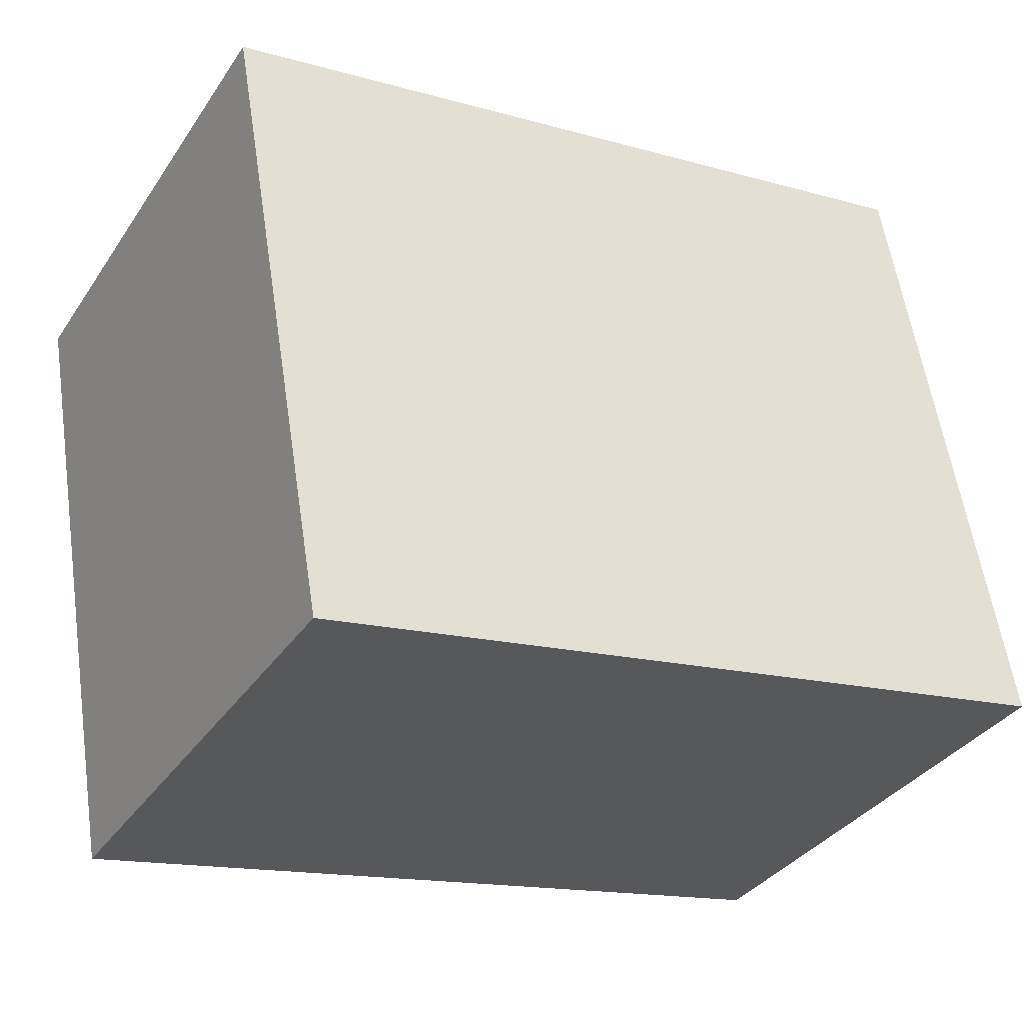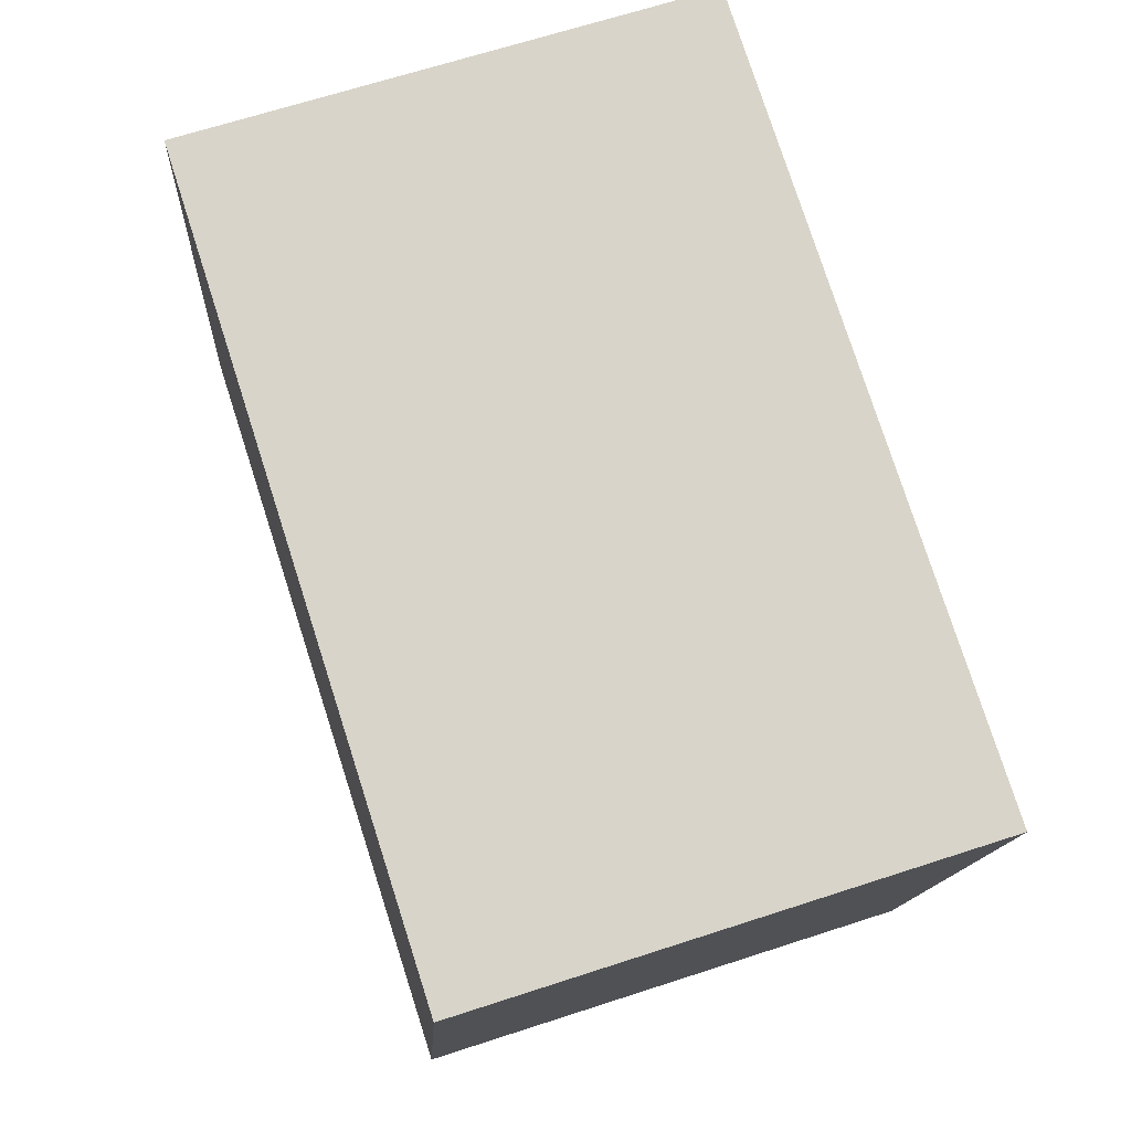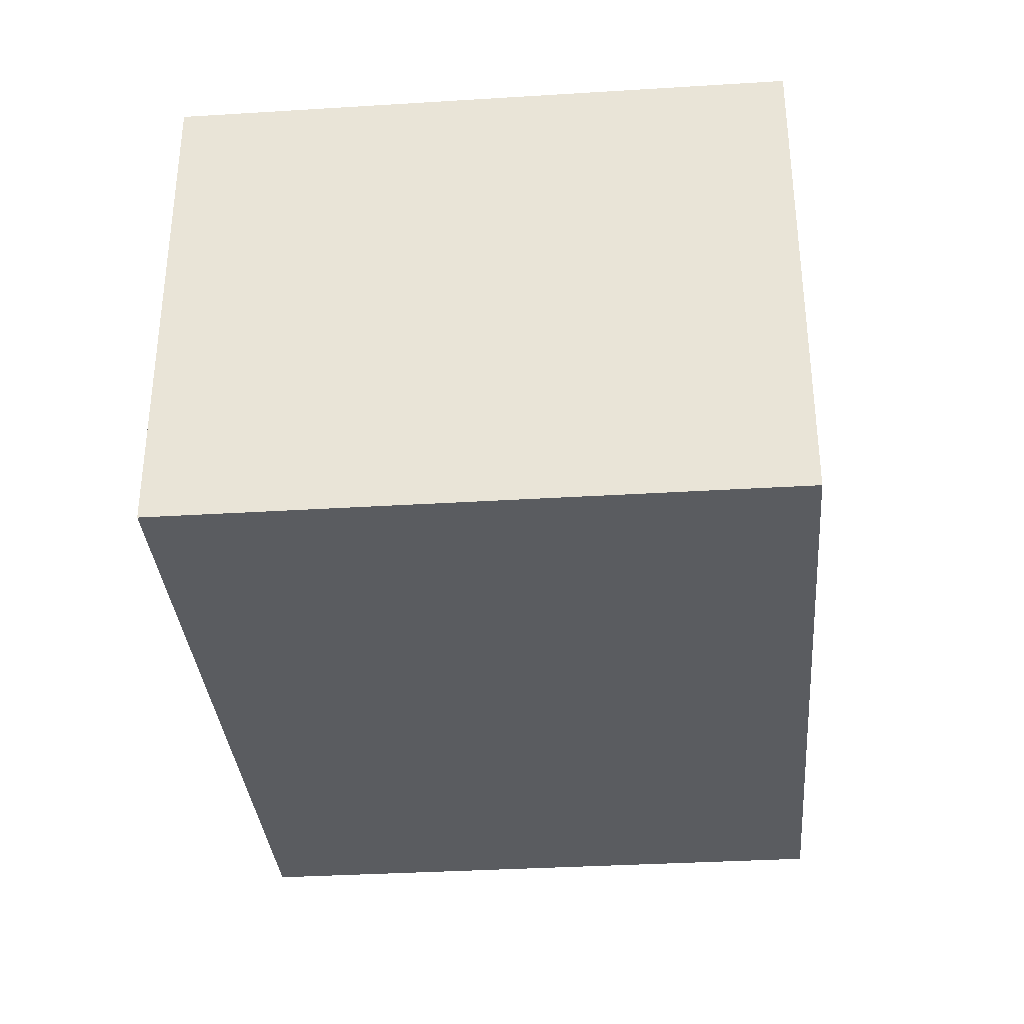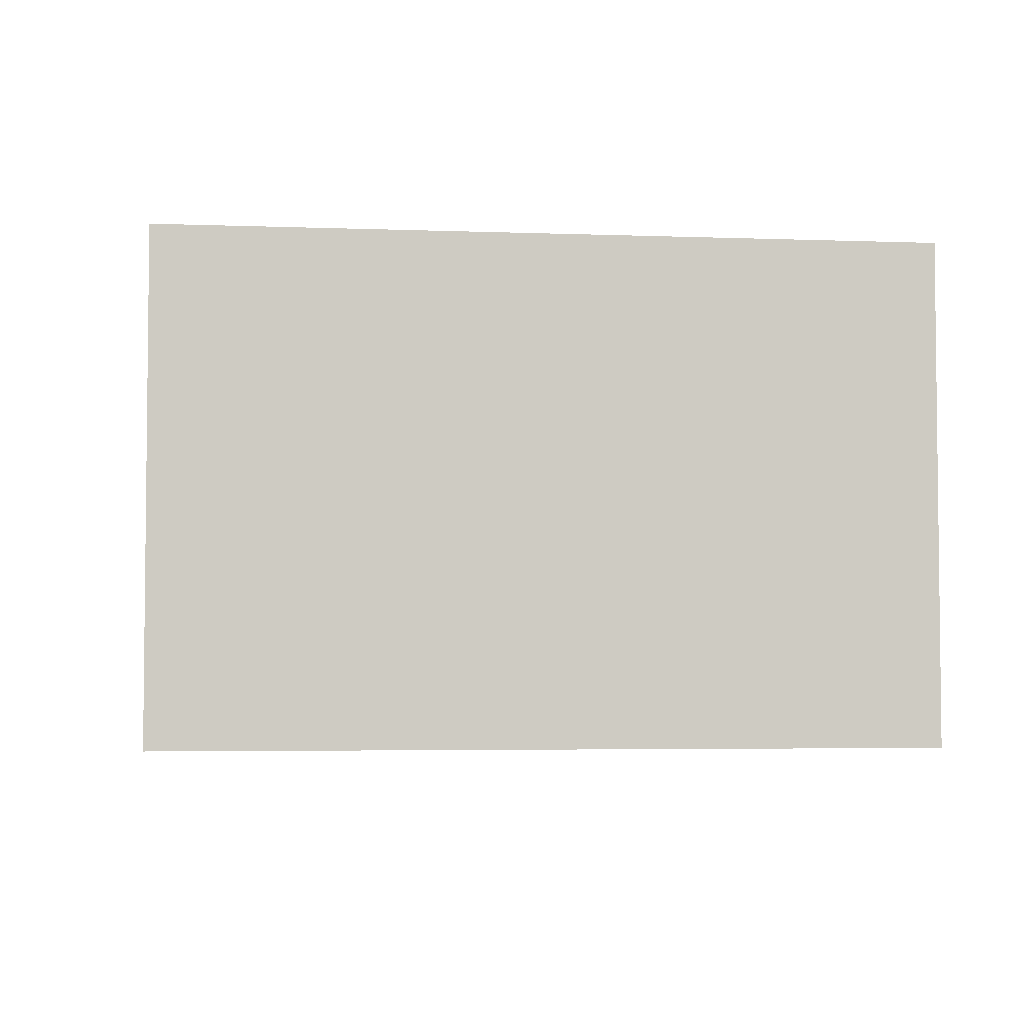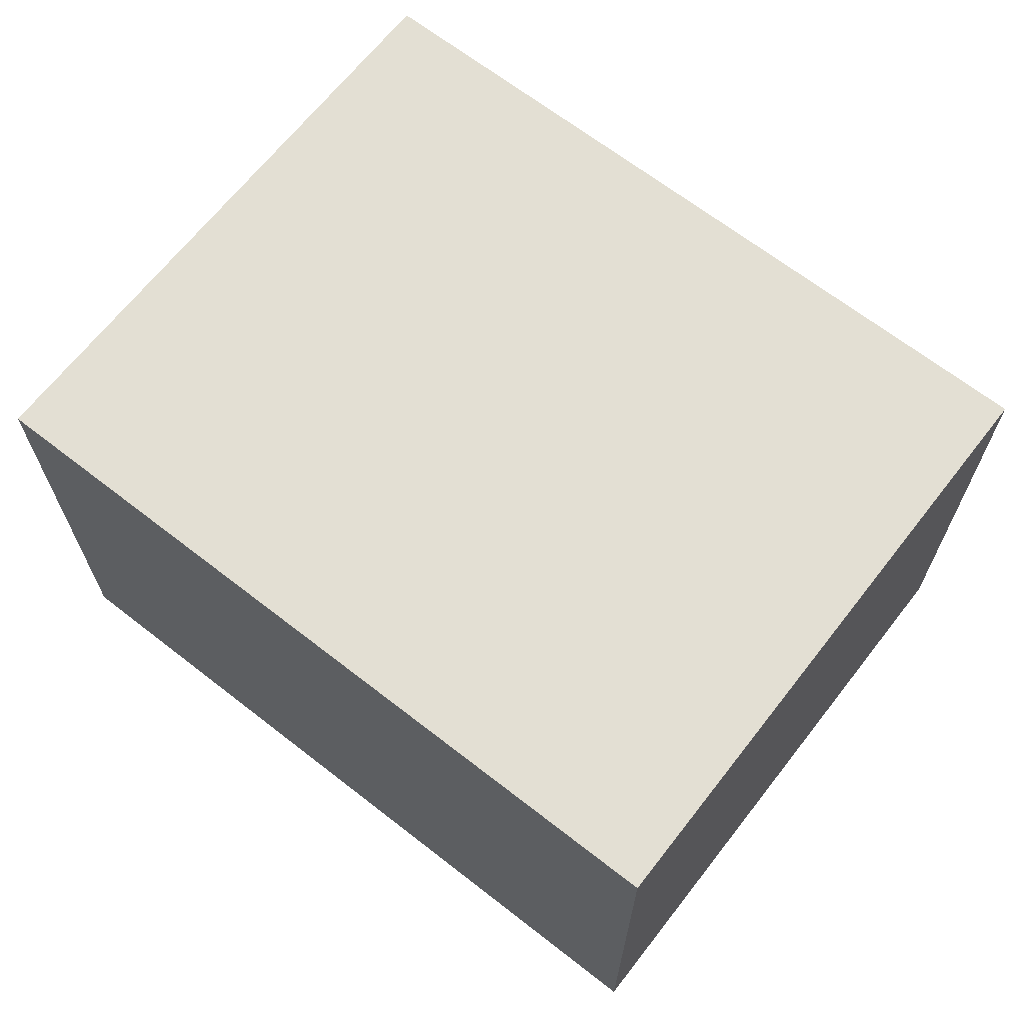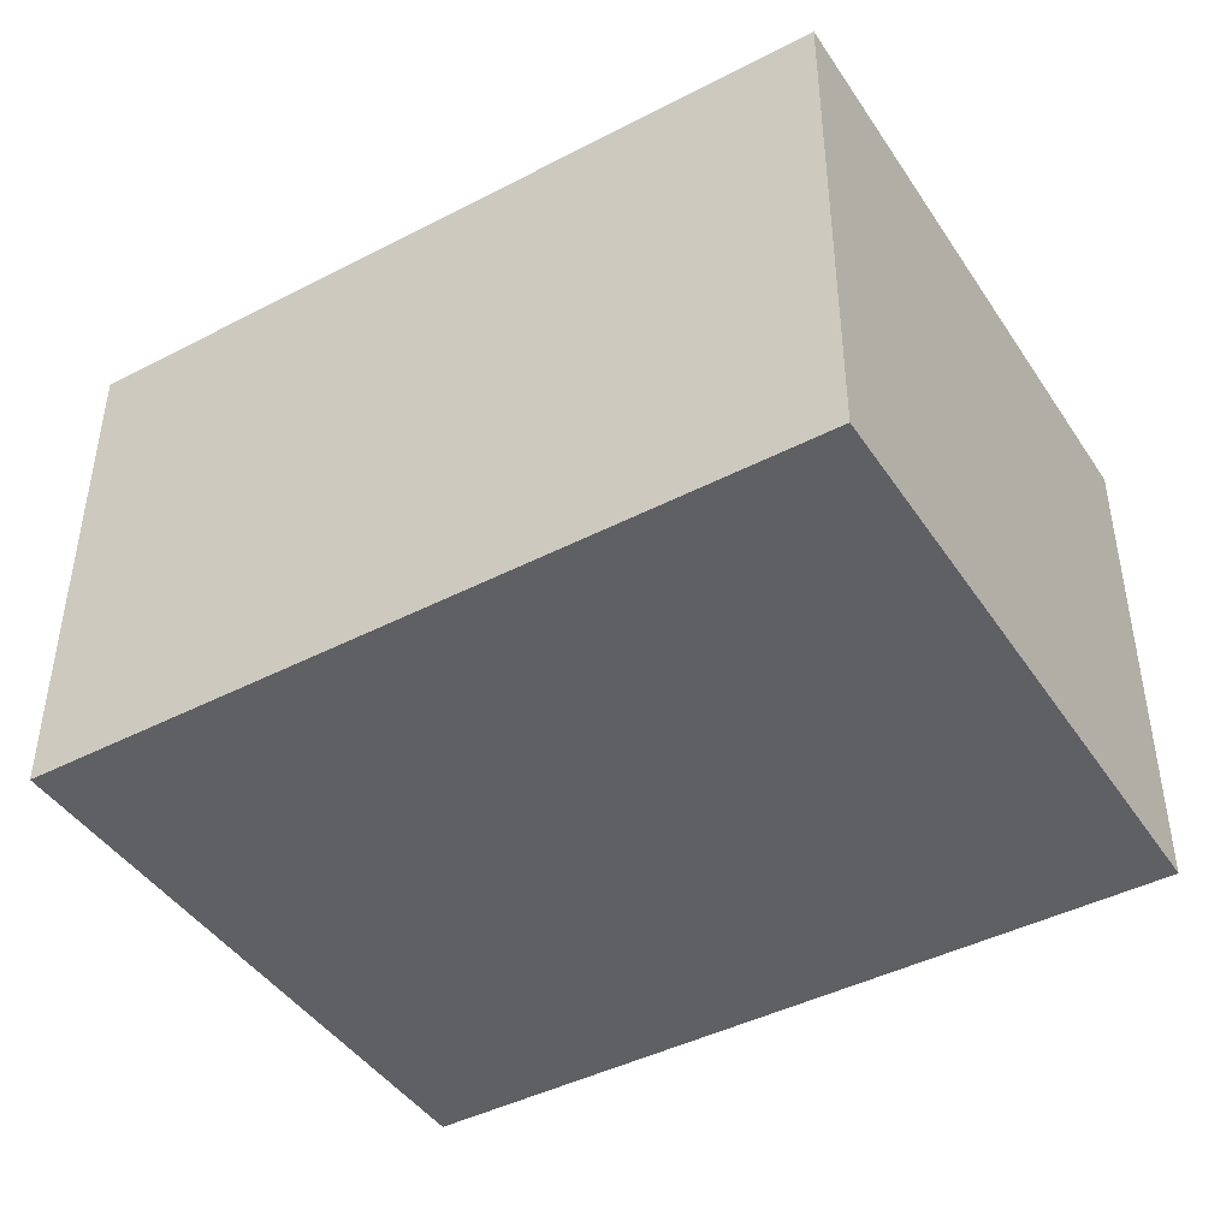
<metadata>
{"format":"obj","ext":"obj","renderer":"f3d","projection":"perspective","resolution":1024,"background":"white","views":[{"elev":-35.0,"azim":-29.4,"up":"+Z"},{"elev":66.9,"azim":-108.1,"up":"+Z"},{"elev":-34.2,"azim":-95.2,"up":"+Y"},{"elev":-4.1,"azim":163.0,"up":"+Y"},{"elev":66.9,"azim":-152.0,"up":"+Y"},{"elev":-43.8,"azim":21.3,"up":"+Y"}]}
</metadata>
<code>
v  0.403 1.888 -2.291
v  2.869 1.888 0.505
v  3.273 1.888 -1.786
v  0 1.888 1.156e-16
v  3.273 1.094e-16 -1.786
v  0.403 1.403e-16 -2.291
v  0 0 0
v  2.869 -3.092e-17 0.505
g defaultobject
f 1 2 3
f 2 1 4
f 5 1 3
f 1 5 6
f 6 4 1
f 4 6 7
f 7 2 4
f 2 7 8
f 8 3 2
f 3 8 5
f 8 6 5
f 6 8 7

</code>
